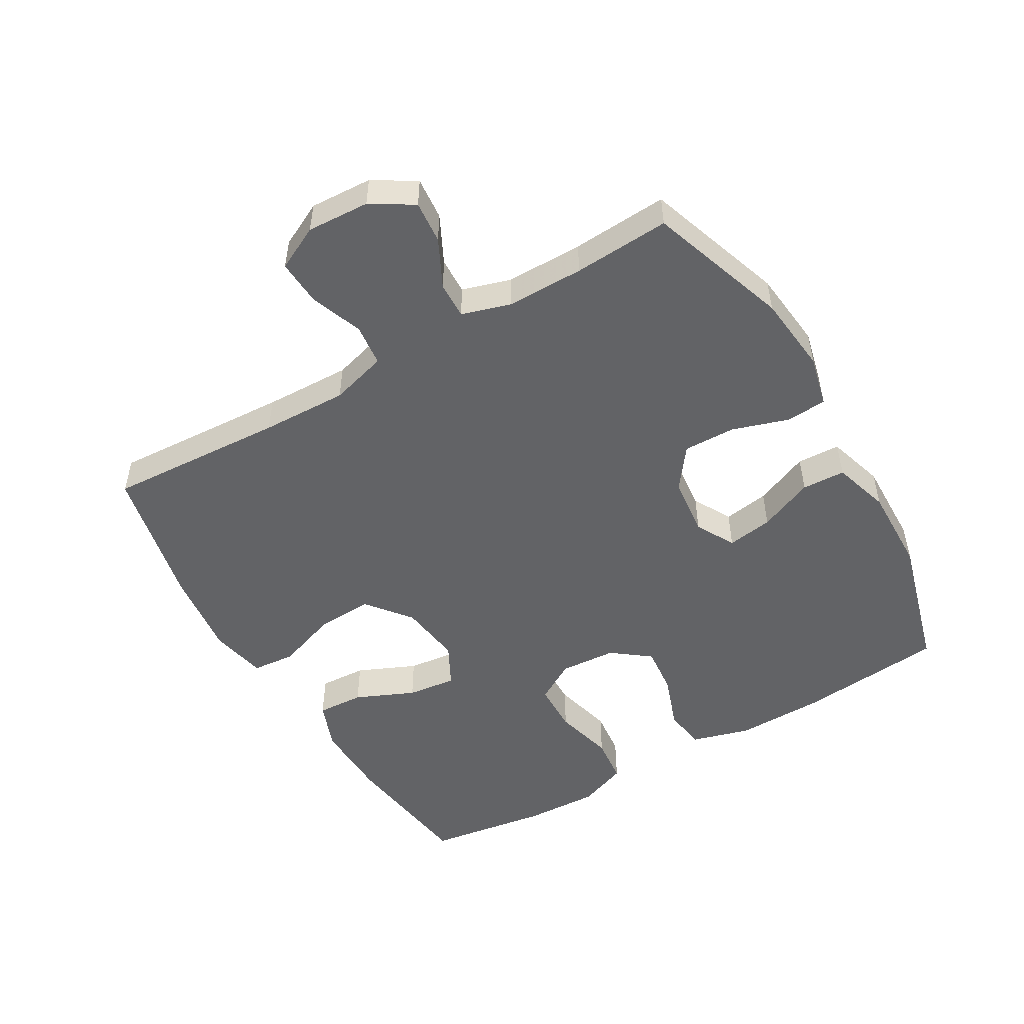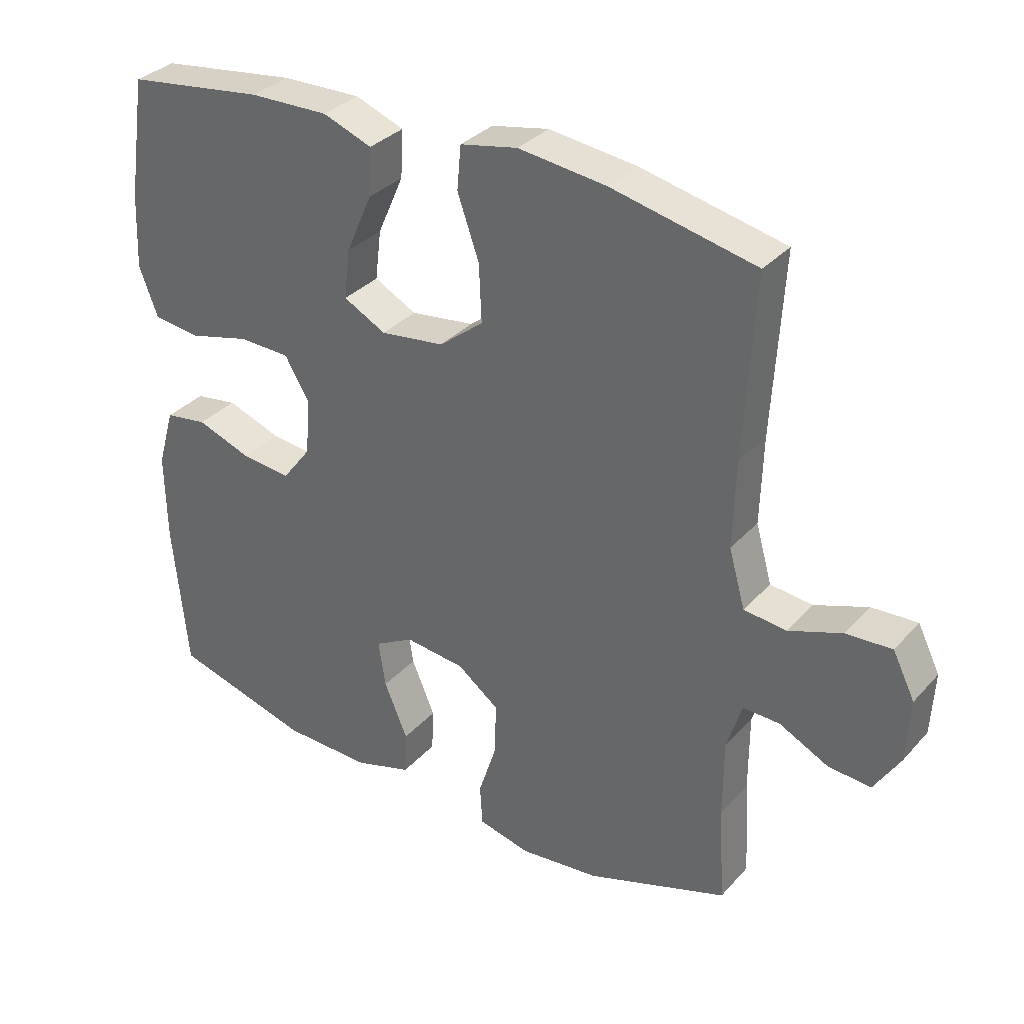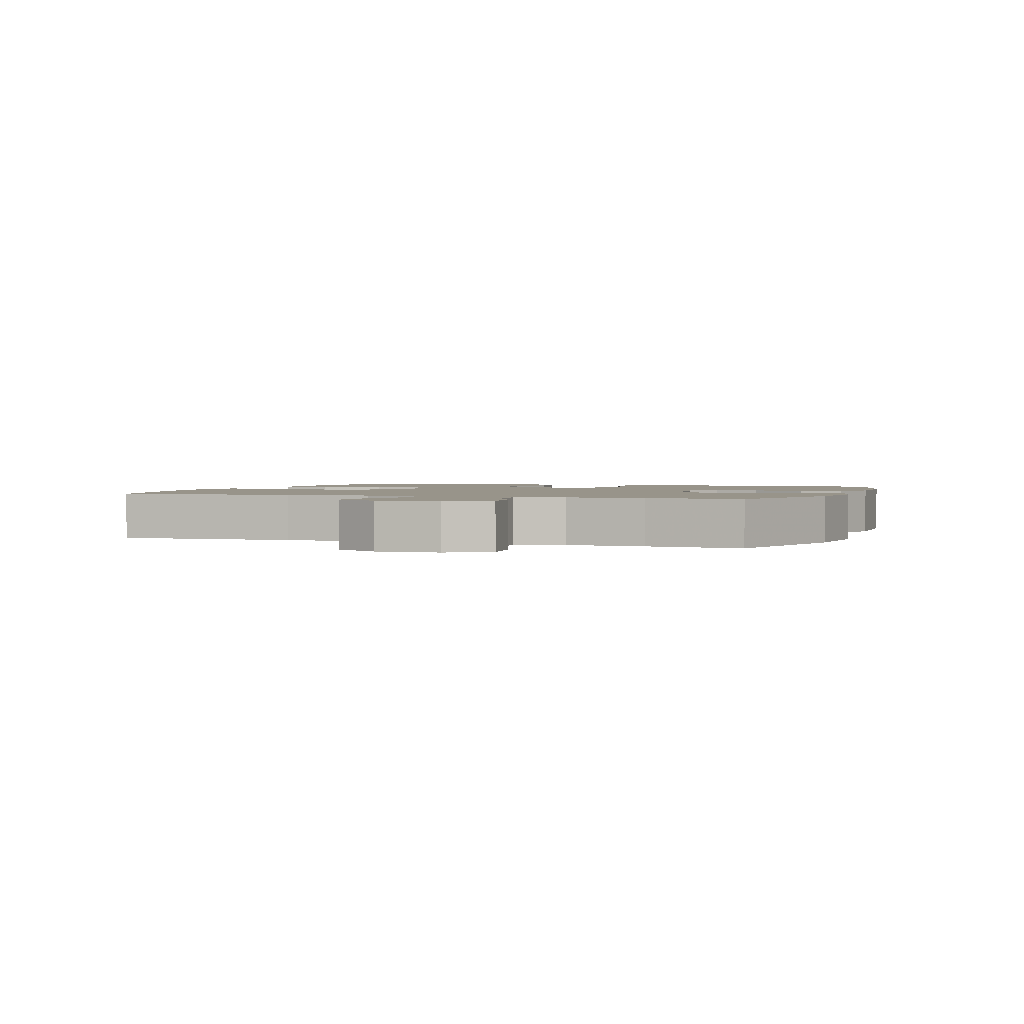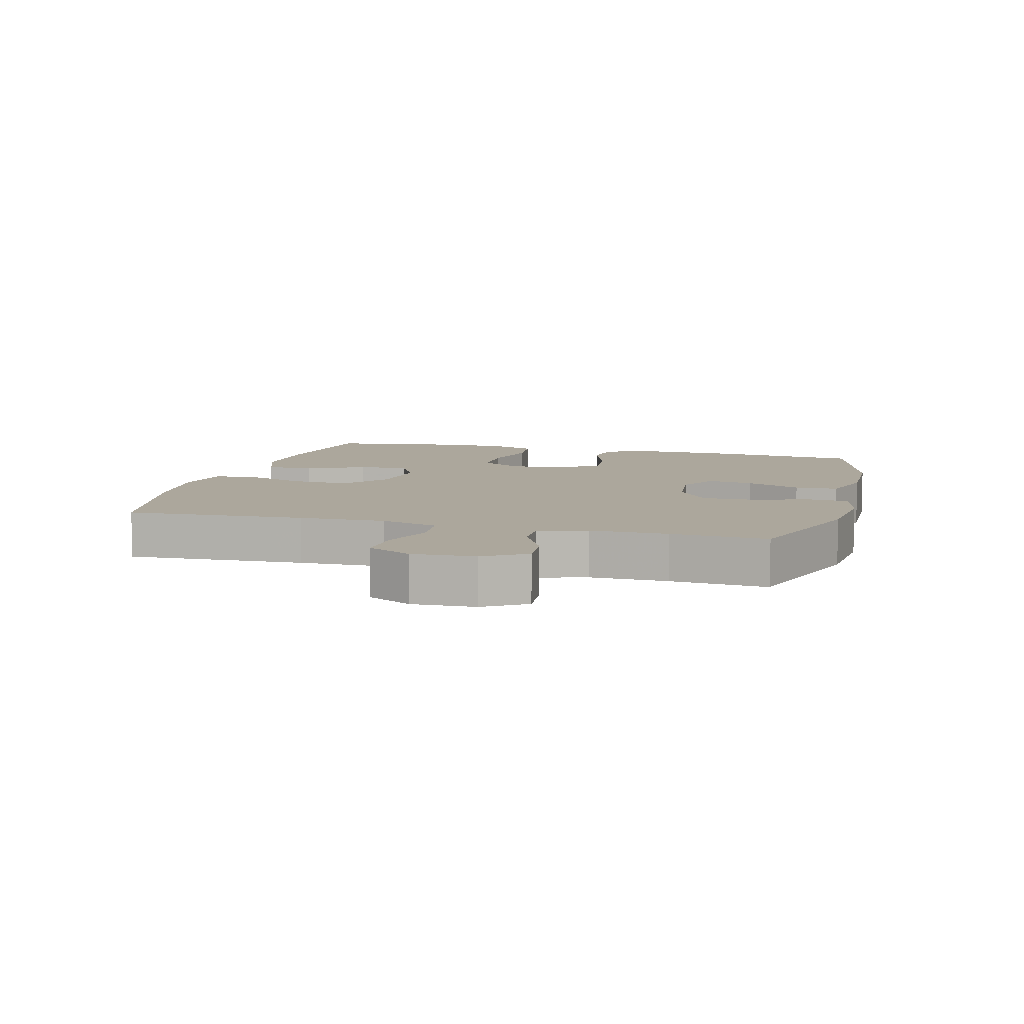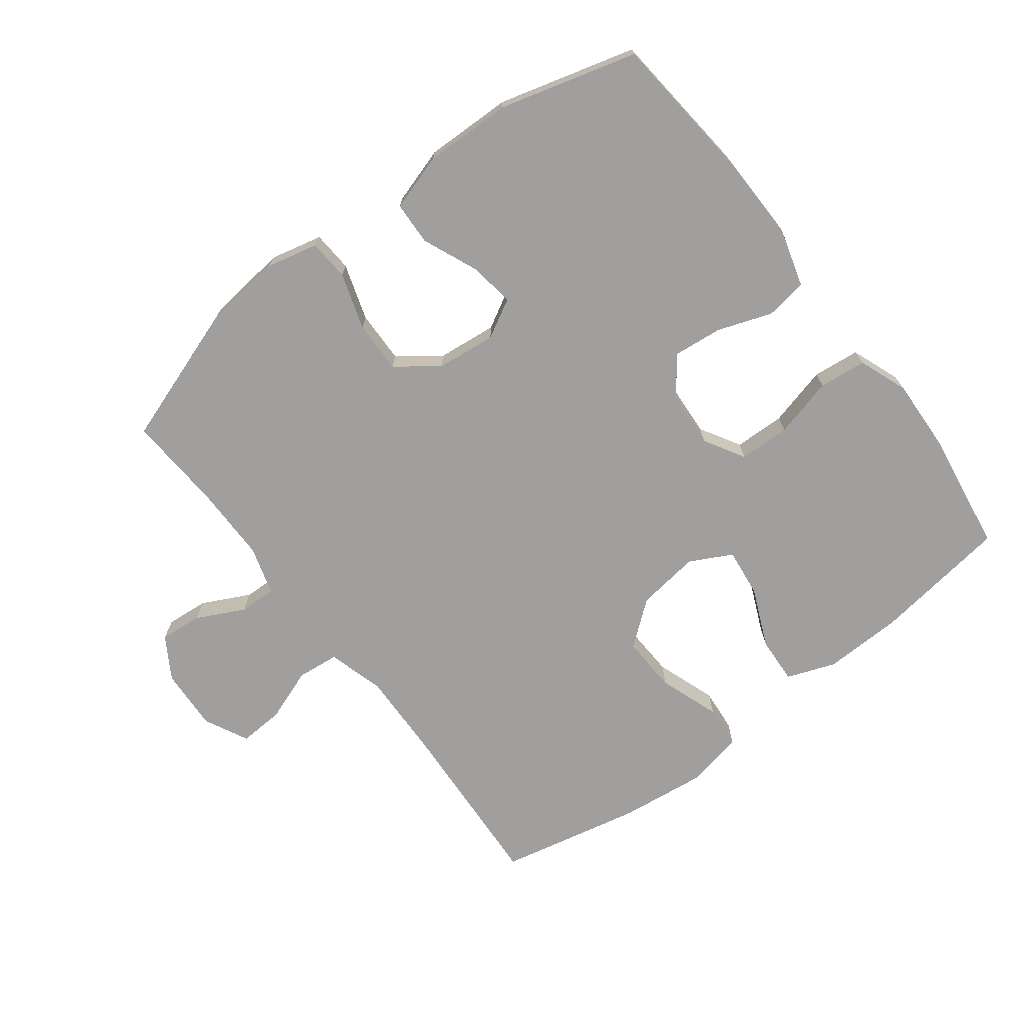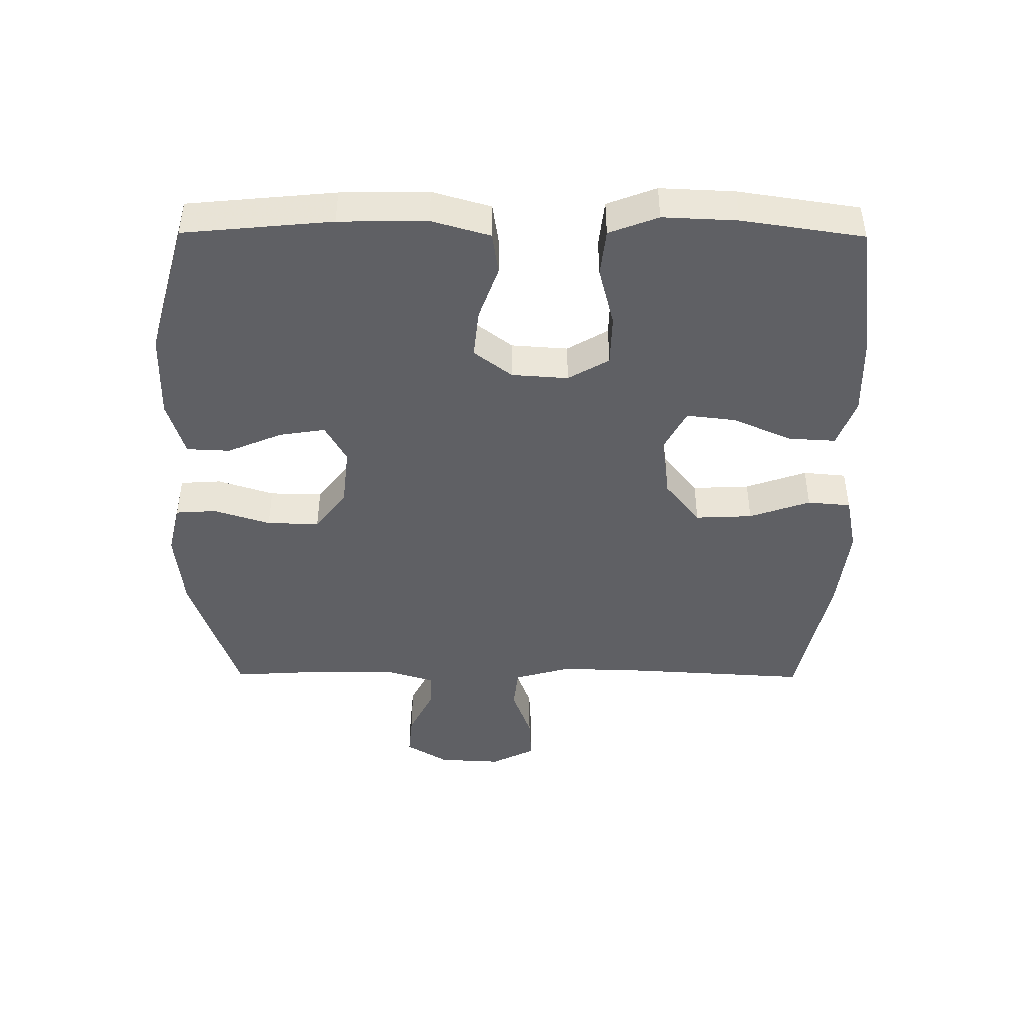
<metadata>
{"format":"obj","ext":"obj","renderer":"f3d","projection":"perspective","resolution":1024,"background":"white","views":[{"elev":-50.9,"azim":120.3,"up":"+Y"},{"elev":33.2,"azim":34.9,"up":"+Z"},{"elev":1.8,"azim":109.6,"up":"+Y"},{"elev":8.4,"azim":105.1,"up":"+Y"},{"elev":-71.4,"azim":-142.6,"up":"+Y"},{"elev":-44.4,"azim":-90.4,"up":"+Y"}]}
</metadata>
<code>
v -0.5 0.07 -0.5
v -0.522 0.07 -0.271
v -0.524 0.07 -0.135
v -0.498 0.07 -0.045
v -0.433 0.07 -0.035
v -0.349 0.07 -0.065
v -0.273 0.07 -0.073
v -0.228 0.07 -0.014
v -0.222 0.07 0.073
v -0.259 0.07 0.136
v -0.338 0.07 0.138
v -0.431 0.07 0.114
v -0.504 0.07 0.122
v -0.533 0.07 0.198
v -0.528 0.07 0.313
v -0.5 0.07 0.5
v -0.288 0.07 0.529
v -0.166 0.07 0.532
v -0.091 0.07 0.504
v -0.095 0.07 0.431
v -0.135 0.07 0.34
v -0.144 0.07 0.264
v -0.079 0.07 0.23
v 0.019 0.07 0.243
v 0.087 0.07 0.297
v 0.083 0.07 0.385
v 0.05 0.07 0.479
v 0.056 0.07 0.546
v 0.144 0.07 0.564
v 0.279 0.07 0.548
v 0.5 0.07 0.5
v 0.484 0.07 0.224
v 0.48 0.07 0.09
v 0.505 0.07 0.002
v 0.57 0.07 -0.005
v 0.652 0.07 0.025
v 0.722 0.07 0.029
v 0.756 0.07 -0.039
v 0.751 0.07 -0.136
v 0.711 0.07 -0.201
v 0.645 0.07 -0.195
v 0.571 0.07 -0.158
v 0.514 0.07 -0.156
v 0.491 0.07 -0.231
v 0.491 0.07 -0.351
v 0.5 0.07 -0.5
v 0.283 0.07 -0.574
v 0.161 0.07 -0.587
v 0.081 0.07 -0.568
v 0.077 0.07 -0.505
v 0.105 0.07 -0.418
v 0.107 0.07 -0.337
v 0.043 0.07 -0.289
v -0.049 0.07 -0.279
v -0.109 0.07 -0.312
v -0.098 0.07 -0.383
v -0.062 0.07 -0.468
v -0.065 0.07 -0.535
v -0.153 0.07 -0.562
v -0.288 0.07 -0.559
v -0.5 0 -0.5
v -0.522 0 -0.271
v -0.524 0 -0.135
v -0.498 0 -0.045
v -0.433 0 -0.035
v -0.349 0 -0.065
v -0.273 0 -0.073
v -0.228 0 -0.014
v -0.222 0 0.073
v -0.259 0 0.136
v -0.338 0 0.138
v -0.431 0 0.114
v -0.504 0 0.122
v -0.533 0 0.198
v -0.528 0 0.313
v -0.5 0 0.5
v -0.288 0 0.529
v -0.166 0 0.532
v -0.091 0 0.504
v -0.095 0 0.431
v -0.135 0 0.34
v -0.144 0 0.264
v -0.079 0 0.23
v 0.019 0 0.243
v 0.087 0 0.297
v 0.083 0 0.385
v 0.05 0 0.479
v 0.056 0 0.546
v 0.144 0 0.564
v 0.279 0 0.548
v 0.5 0 0.5
v 0.484 0 0.224
v 0.48 0 0.09
v 0.505 0 0.002
v 0.57 0 -0.005
v 0.652 0 0.025
v 0.722 0 0.029
v 0.756 0 -0.039
v 0.751 0 -0.136
v 0.711 0 -0.201
v 0.645 0 -0.195
v 0.571 0 -0.158
v 0.514 0 -0.156
v 0.491 0 -0.231
v 0.491 0 -0.351
v 0.5 0 -0.5
v 0.283 0 -0.574
v 0.161 0 -0.587
v 0.081 0 -0.568
v 0.077 0 -0.505
v 0.105 0 -0.418
v 0.107 0 -0.337
v 0.043 0 -0.289
v -0.049 0 -0.279
v -0.109 0 -0.312
v -0.098 0 -0.383
v -0.062 0 -0.468
v -0.065 0 -0.535
v -0.153 0 -0.562
v -0.288 0 -0.559
f 4 5 6
f 3 4 6
f 2 3 6
f 1 2 6
f 60 1 6
f 59 60 6
f 58 59 6
f 57 58 6
f 56 57 6
f 55 56 6 7
f 54 55 7 8
f 53 54 8 9
f 52 53 9 10
f 49 50 51
f 48 49 51
f 47 48 51
f 46 47 51
f 45 46 51
f 44 45 51 52
f 43 44 52 10
f 40 41 42
f 39 40 42
f 38 39 42
f 37 38 42
f 36 37 42
f 35 36 42
f 34 35 42 43
f 33 34 43 10
f 30 31 32
f 29 30 32
f 28 29 32
f 27 28 32
f 26 27 32
f 25 26 32 33
f 24 25 33
f 23 24 33 10
f 19 20 21
f 18 19 21
f 17 18 21
f 16 17 21
f 15 16 21
f 14 15 21
f 13 14 21
f 12 13 21
f 11 12 21
f 11 21 22
f 10 11 22 23
f 66 65 64
f 66 64 63
f 66 63 62
f 66 62 61
f 66 61 120
f 66 120 119
f 66 119 118
f 66 118 117
f 66 117 116
f 67 66 116 115
f 68 67 115 114
f 69 68 114 113
f 70 69 113 112
f 111 110 109
f 111 109 108
f 111 108 107
f 111 107 106
f 111 106 105
f 112 111 105 104
f 70 112 104 103
f 102 101 100
f 102 100 99
f 102 99 98
f 102 98 97
f 102 97 96
f 102 96 95
f 103 102 95 94
f 70 103 94 93
f 92 91 90
f 92 90 89
f 92 89 88
f 92 88 87
f 92 87 86
f 93 92 86 85
f 93 85 84
f 70 93 84 83
f 81 80 79
f 81 79 78
f 81 78 77
f 81 77 76
f 81 76 75
f 81 75 74
f 81 74 73
f 81 73 72
f 81 72 71
f 82 81 71
f 83 82 71 70
f 1 61 62 2
f 2 62 63 3
f 3 63 64 4
f 4 64 65 5
f 5 65 66 6
f 6 66 67 7
f 7 67 68 8
f 8 68 69 9
f 9 69 70 10
f 10 70 71 11
f 11 71 72 12
f 12 72 73 13
f 13 73 74 14
f 14 74 75 15
f 15 75 76 16
f 16 76 77 17
f 17 77 78 18
f 18 78 79 19
f 19 79 80 20
f 20 80 81 21
f 21 81 82 22
f 22 82 83 23
f 23 83 84 24
f 24 84 85 25
f 25 85 86 26
f 26 86 87 27
f 27 87 88 28
f 28 88 89 29
f 29 89 90 30
f 30 90 91 31
f 31 91 92 32
f 32 92 93 33
f 33 93 94 34
f 34 94 95 35
f 35 95 96 36
f 36 96 97 37
f 37 97 98 38
f 38 98 99 39
f 39 99 100 40
f 40 100 101 41
f 41 101 102 42
f 42 102 103 43
f 43 103 104 44
f 44 104 105 45
f 45 105 106 46
f 46 106 107 47
f 47 107 108 48
f 48 108 109 49
f 49 109 110 50
f 50 110 111 51
f 51 111 112 52
f 52 112 113 53
f 53 113 114 54
f 54 114 115 55
f 55 115 116 56
f 56 116 117 57
f 57 117 118 58
f 58 118 119 59
f 59 119 120 60
f 60 120 61 1

</code>
